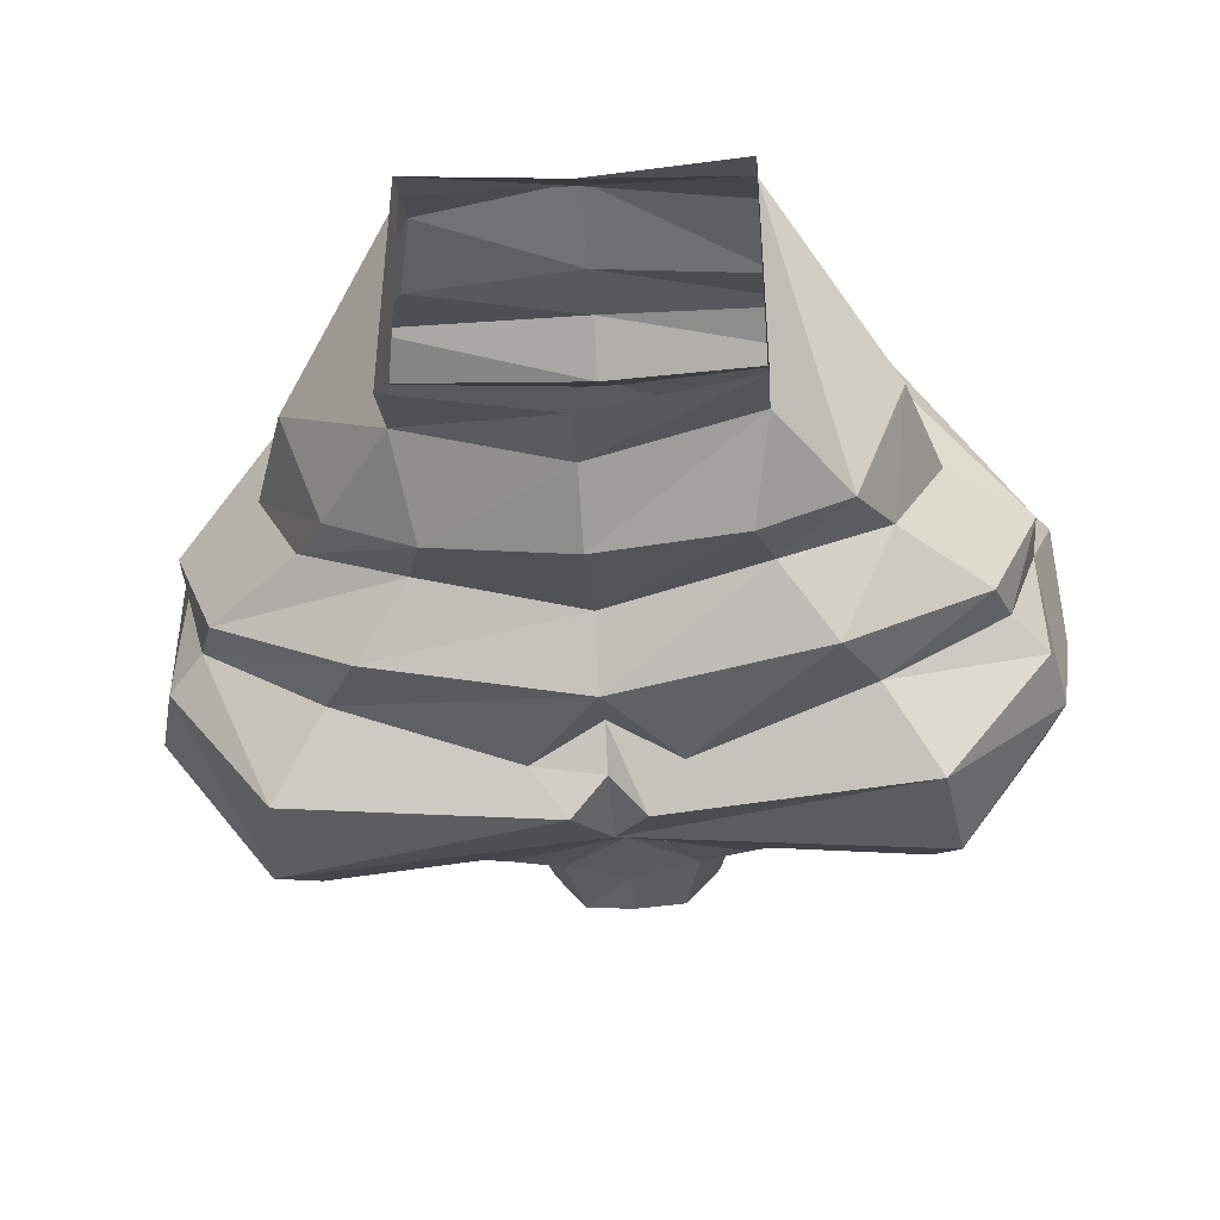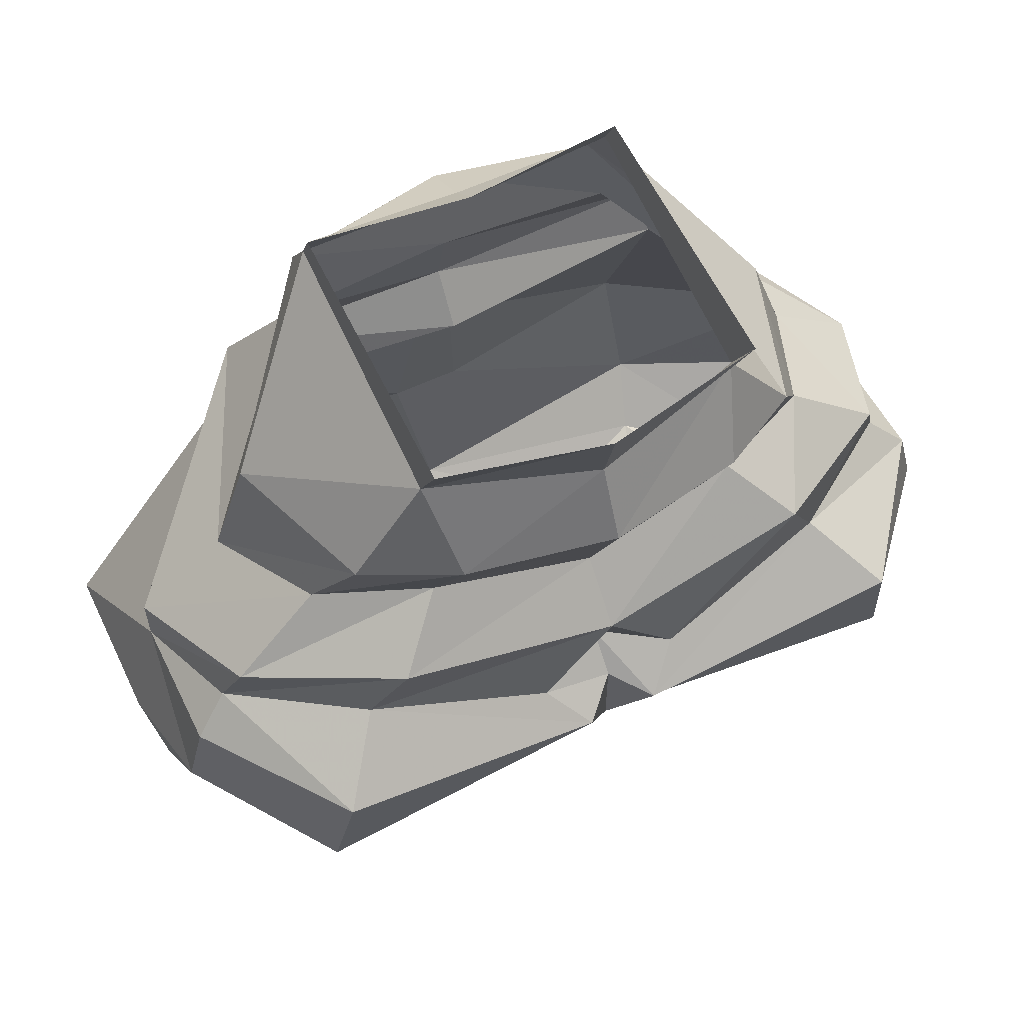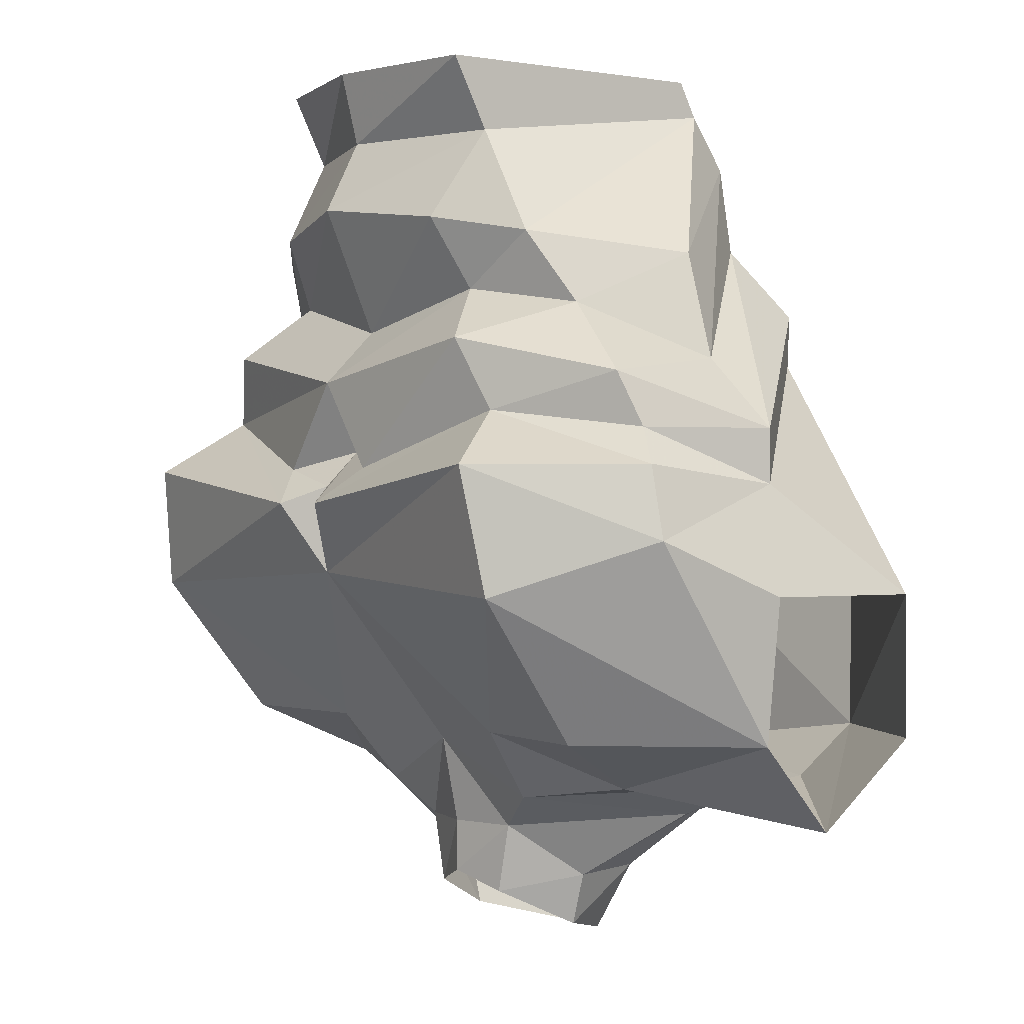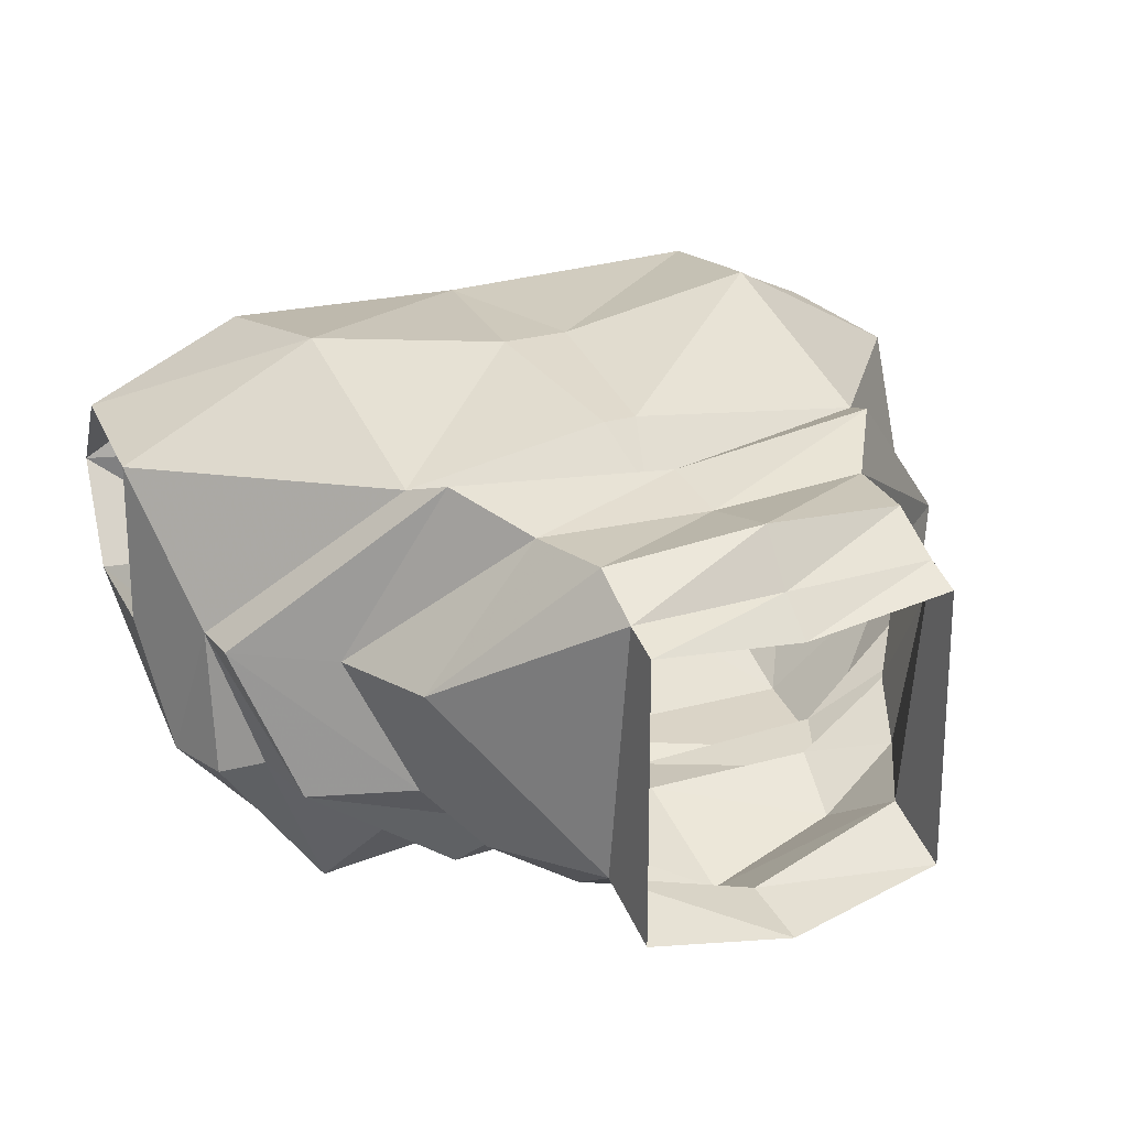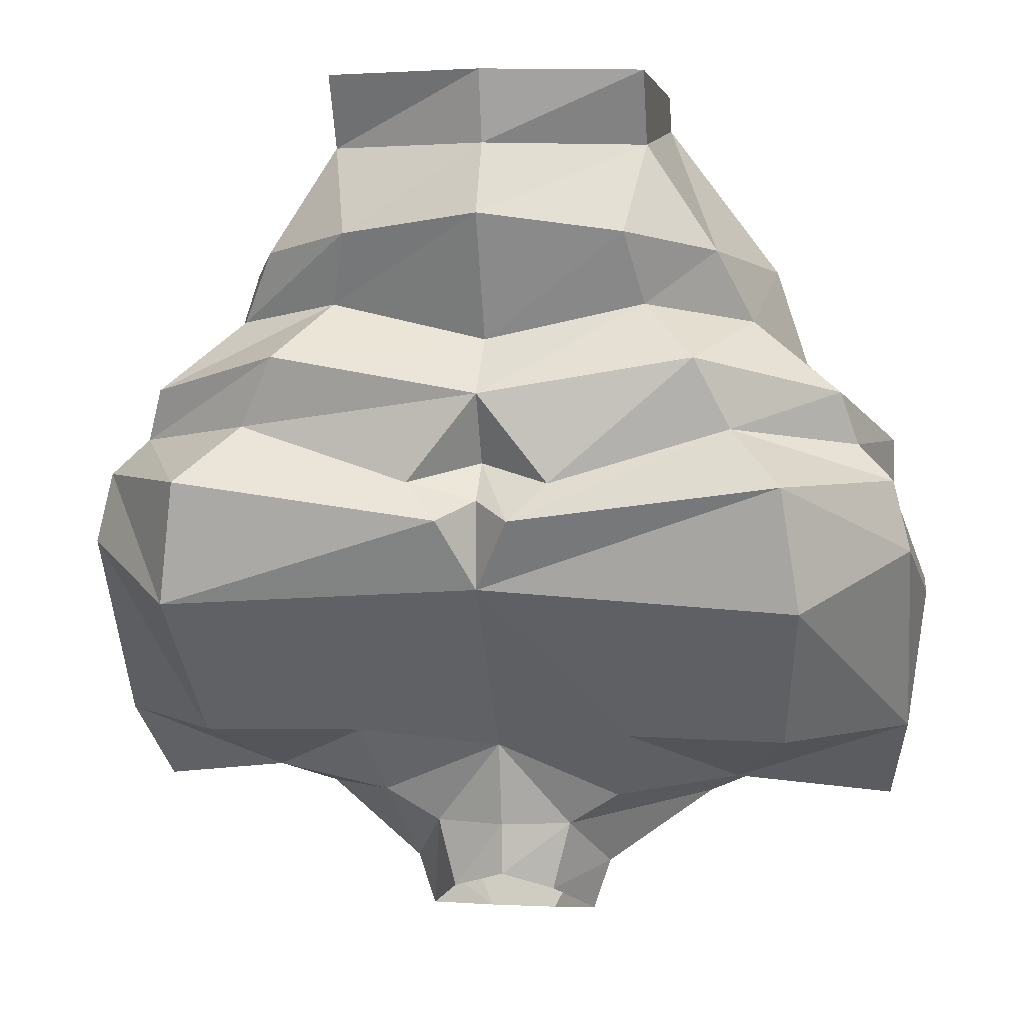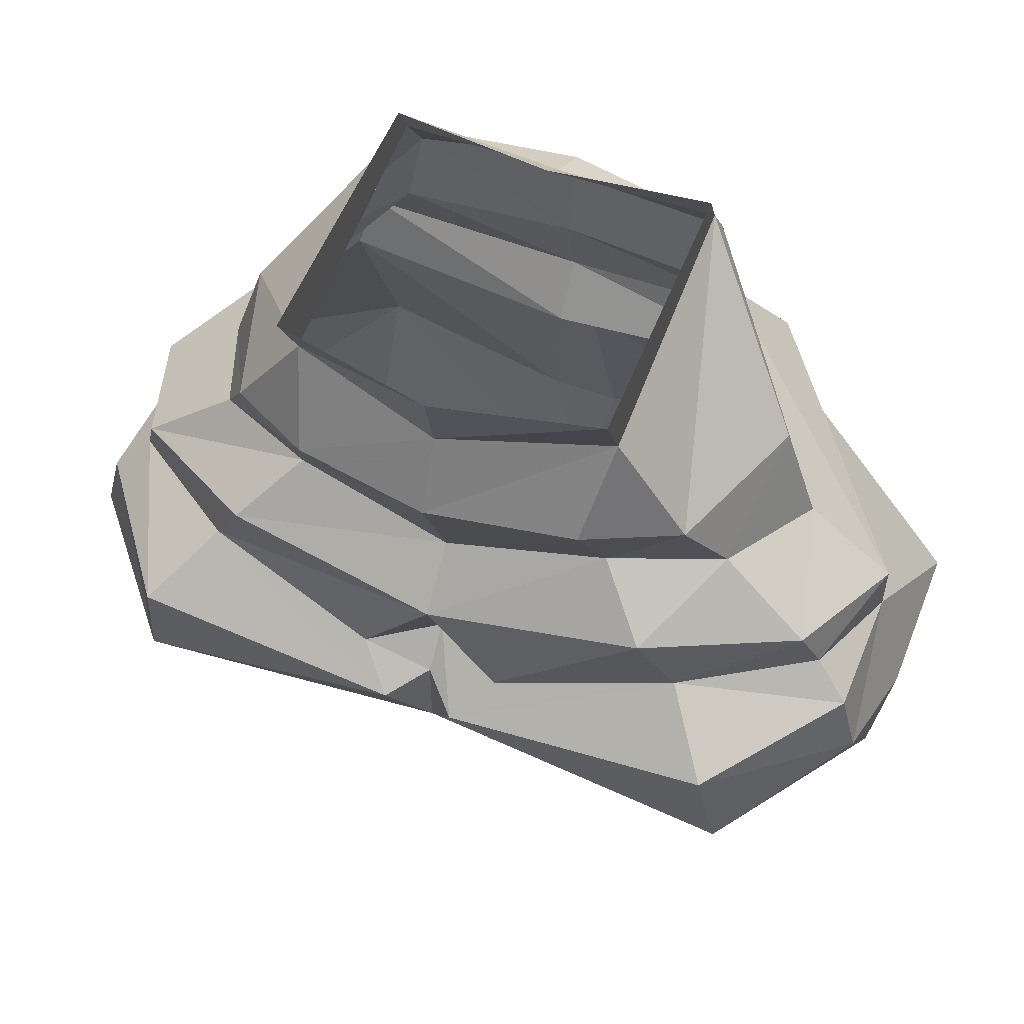
<metadata>
{"format":"obj","ext":"obj","renderer":"f3d","projection":"perspective","resolution":1024,"background":"white","views":[{"elev":-43.5,"azim":-176.0,"up":"+Z"},{"elev":59.9,"azim":154.5,"up":"+Y"},{"elev":0.0,"azim":-124.4,"up":"+Y"},{"elev":22.4,"azim":151.6,"up":"+Z"},{"elev":3.9,"azim":-171.1,"up":"+Y"},{"elev":55.4,"azim":-158.6,"up":"+Y"}]}
</metadata>
<code>
v 0 -1.289 0.07031
v -0.03125 -1.32 0.04688
v 0.03125 -1.32 0.04688
v 0.0625 -1.289 0.07031
v 0.1094 -1.273 0.08594
v 0 -1.266 0.1016
v -0.0625 -1.289 0.07031
v -0.04688 -1.32 0.007812
v -0.03906 -1.344 0.007812
v -0.01562 -1.352 0.03906
v 0.01562 -1.352 0.03906
v 0.04688 -1.32 0.007812
v 0.09375 -1.289 0.03125
v 0.1328 -1.273 0.03906
v 0.1797 -1.289 0.03906
v 0.1875 -1.25 0.07812
v 0.1172 -1.25 0.1094
v 0.1094 -1.18 0.1172
v 0.01562 -1.18 0.1016
v -0.01562 -1.18 0.1016
v -0.1172 -1.25 0.1094
v -0.1094 -1.273 0.08594
v -0.09375 -1.289 0.03125
v -0.03125 -1.297 -0.02344
v -0.02344 -1.328 -0.02344
v 0.1094 -1.273 -0.01562
v 0.05469 -1.281 -0.03125
v 0.0625 -1.25 -0.05469
v 0.1328 -1.25 -0.0625
v 0.1875 -1.25 0
v 0 -1.258 -0.03906
v 0.03125 -1.297 -0.02344
v 0 -1.297 -0.03125
v -0.05469 -1.281 -0.03125
v -0.0625 -1.25 -0.05469
v 0 -1.18 -0.1016
v 0.03906 -1.344 0.007812
v 0.02344 -1.328 -0.02344
v 0 -1.32 -0.03125
v -0.1328 -1.273 0.03906
v -0.1094 -1.273 -0.01562
v -0.1797 -1.289 0.03906
v -0.1875 -1.25 0
v -0.1328 -1.25 -0.0625
v 0 -0.9531 -0.09375
v 0.07031 -0.9531 -0.07812
v 0.07031 -0.9844 -0.0625
v 0 -0.9844 -0.08594
v -0.07031 -0.9531 -0.07812
v -0.07031 -0.9844 -0.0625
v -0.07031 -0.9531 0.04688
v -0.07031 -0.9688 0.05469
v 0 -0.9531 0.03906
v 0 -0.9688 0.05469
v 0.07031 -0.9531 0.04688
v 0.07031 -0.9688 0.05469
v 0.125 -1.039 0.007812
v 0.1016 -1.031 -0.0625
v 0.0625 -1.023 -0.08594
v 0 -1.016 -0.1016
v -0.0625 -1.023 -0.08594
v -0.1016 -1.031 -0.0625
v -0.125 -1.039 0.007812
v -0.07031 -0.9922 0.07031
v 0 -0.9844 0.07812
v 0.07031 -0.9922 0.07031
v 0.07812 -1.031 0.07031
v 0.1406 -1.086 0.007812
v 0.1172 -1.062 -0.04688
v 0.07031 -1.055 -0.07031
v 0 -1.07 -0.07812
v -0.07031 -1.055 -0.07031
v -0.1172 -1.062 -0.04688
v -0.1406 -1.086 0.007812
v -0.07812 -1.031 0.07031
v 0 -1.023 0.07031
v 0 -1.055 0.07812
v 0.1016 -1.062 0.08594
v 0.1797 -1.117 0.007812
v 0.1562 -1.094 -0.05469
v 0.09375 -1.078 -0.09375
v 0 -1.094 -0.1016
v -0.09375 -1.078 -0.09375
v -0.1562 -1.094 -0.05469
v -0.1797 -1.117 0.007812
v -0.1016 -1.062 0.08594
v -0.1094 -1.086 0.07812
v 0 -1.078 0.0625
v 0.1094 -1.086 0.07812
v 0.1797 -1.141 0.007812
v 0.1641 -1.117 -0.04688
v 0.1094 -1.109 -0.08594
v 0.03125 -1.133 -0.1016
v 0 -1.125 -0.08594
v -0.03125 -1.133 -0.1016
v -0.1094 -1.109 -0.08594
v -0.1641 -1.117 -0.04688
v -0.1797 -1.141 0.007812
v -0.1953 -1.188 0.07031
v -0.1094 -1.18 0.1172
v -0.007812 -1.102 0.08594
v 0.007812 -1.102 0.08594
v 0.1953 -1.188 0.07031
v 0.1953 -1.188 0
v 0.1875 -1.164 -0.05469
v 0.1797 -1.133 -0.05469
v 0.1328 -1.133 -0.1172
v 0.01562 -1.148 -0.1172
v 0 -1.141 -0.1016
v -0.01562 -1.148 -0.1172
v -0.1328 -1.133 -0.1172
v -0.1797 -1.133 -0.05469
v -0.1875 -1.164 -0.05469
v -0.1953 -1.188 0
v 0.1406 -1.188 -0.1094
v -0.1406 -1.188 -0.1094
v -0.1875 -1.25 0.07812
f 1 2 3
f 1 3 4
f 1 4 5
f 1 5 6
f 1 6 7
f 1 7 2
f 2 7 8
f 2 8 9
f 2 9 10
f 2 10 3
f 3 10 11
f 3 11 12
f 3 12 13
f 3 13 4
f 4 13 14
f 4 14 5
f 6 22 7
f 7 22 23
f 7 23 8
f 8 23 24
f 8 24 25
f 8 25 9
f 26 14 13
f 26 13 27
f 26 27 28
f 31 27 32
f 31 24 34
f 31 34 35
f 31 35 36
f 31 36 28
f 31 28 27
f 27 13 12
f 27 12 32
f 32 12 37
f 32 37 38
f 32 38 33
f 33 38 39
f 33 39 24
f 24 39 25
f 12 11 37
f 40 41 34
f 40 34 23
f 40 23 22
f 41 35 34
f 23 34 24
f 5 14 15
f 5 15 16
f 5 16 17
f 5 17 6
f 6 17 18
f 6 18 19
f 6 20 21
f 6 21 22
f 26 28 29
f 26 29 30
f 26 30 15
f 26 15 14
f 40 22 42
f 40 42 41
f 41 42 43
f 41 43 44
f 41 44 35
f 45 46 47
f 45 47 48
f 45 48 49
f 49 48 50
f 49 50 51
f 51 50 52
f 51 52 53
f 53 52 54
f 53 54 55
f 55 54 56
f 55 56 46
f 46 56 47
f 47 56 57
f 47 57 58
f 47 58 59
f 47 59 48
f 48 59 60
f 48 60 50
f 50 60 61
f 50 61 62
f 50 62 52
f 52 62 63
f 52 63 64
f 52 64 54
f 54 64 65
f 54 65 56
f 56 65 66
f 56 66 57
f 57 66 67
f 57 67 68
f 57 68 58
f 58 68 69
f 58 69 59
f 59 69 70
f 59 70 60
f 60 70 71
f 60 71 61
f 61 71 72
f 61 72 62
f 62 72 73
f 62 73 63
f 63 73 74
f 63 74 64
f 64 74 75
f 64 75 65
f 65 75 76
f 65 76 66
f 66 76 67
f 77 86 87
f 77 87 88
f 77 88 78
f 78 88 89
f 78 89 79
f 79 89 90
f 79 90 80
f 80 90 91
f 80 91 81
f 81 91 92
f 81 92 82
f 82 92 93
f 82 93 94
f 82 94 95
f 82 95 83
f 83 95 96
f 83 96 84
f 84 96 97
f 84 97 85
f 85 97 98
f 85 98 86
f 86 98 87
f 87 98 99
f 87 99 100
f 87 100 101
f 89 102 19
f 89 19 18
f 89 18 103
f 89 103 90
f 90 103 104
f 90 104 105
f 90 105 106
f 98 112 113
f 98 113 114
f 98 114 99
f 115 36 108
f 115 108 107
f 115 107 106
f 115 106 105
f 115 105 29
f 115 29 28
f 115 28 36
f 110 36 111
f 111 36 116
f 111 116 113
f 111 113 112
f 29 105 30
f 30 105 104
f 18 17 16
f 18 16 103
f 116 44 43
f 116 43 113
f 113 43 114
f 101 100 20
f 20 100 21
f 21 100 99
f 21 99 117
f 21 117 42
f 21 42 22
f 35 116 36
f 116 35 44
f 6 19 20
f 88 101 102
f 90 106 91
f 91 106 107
f 91 107 92
f 92 107 108
f 92 108 93
f 93 108 109
f 93 109 94
f 94 109 110
f 94 110 95
f 95 110 96
f 96 110 111
f 96 111 112
f 96 112 97
f 97 112 98
f 108 36 109
f 109 36 110
f 101 20 19
f 101 19 102
f 31 32 33
f 31 33 24
f 67 76 77
f 67 77 78
f 67 78 68
f 68 78 79
f 68 79 69
f 69 79 80
f 69 80 70
f 70 80 81
f 70 81 71
f 71 81 82
f 71 82 72
f 72 82 83
f 72 83 73
f 73 83 84
f 73 84 74
f 74 84 85
f 74 85 75
f 75 85 86
f 75 86 76
f 76 86 77
f 87 101 88
f 88 102 89

</code>
